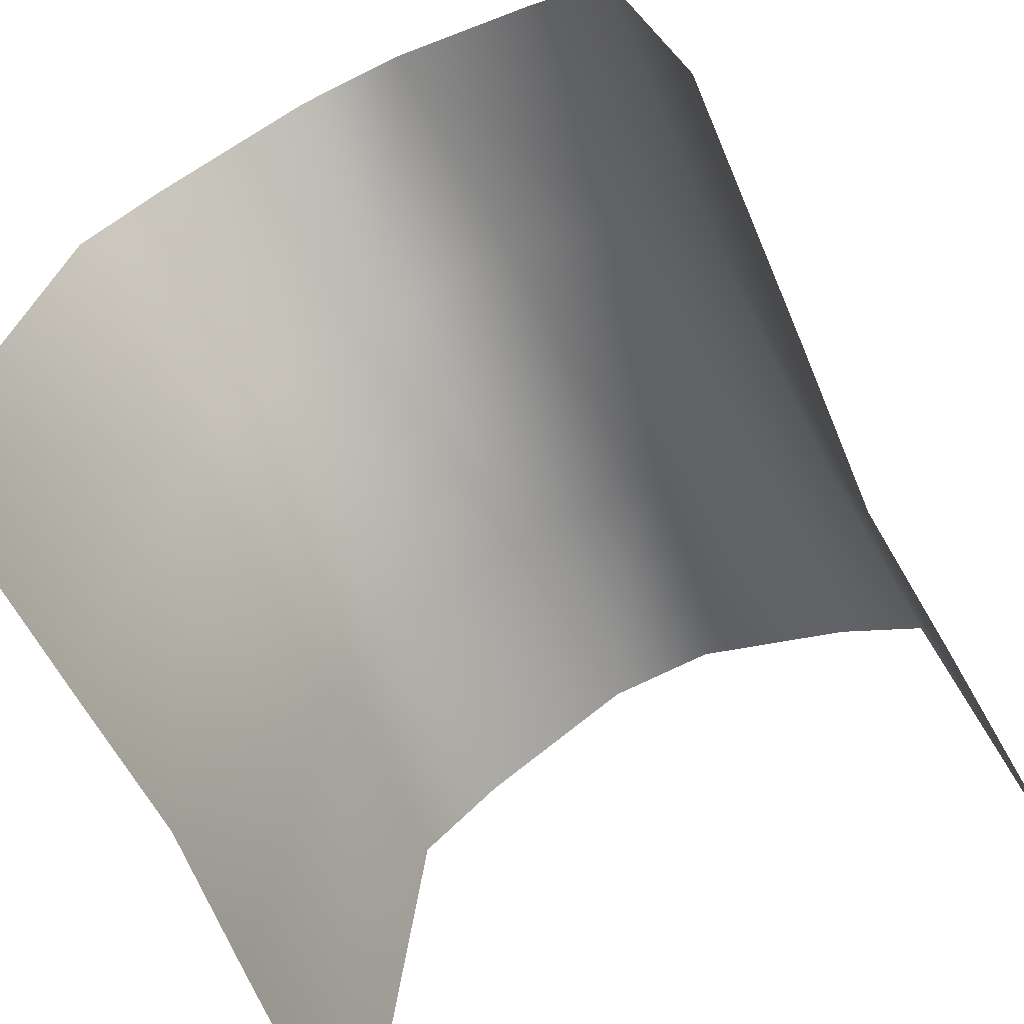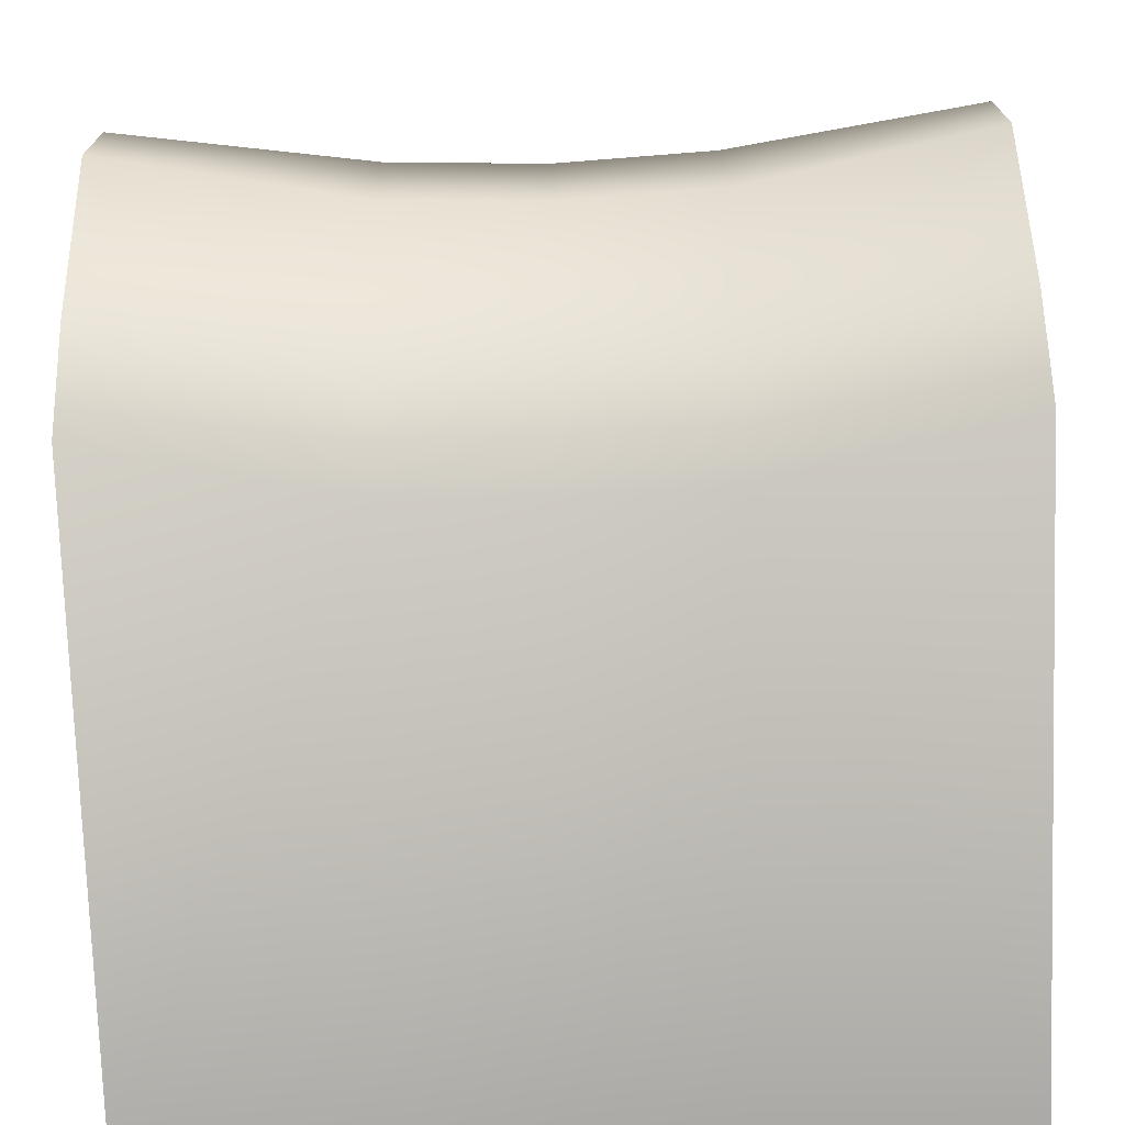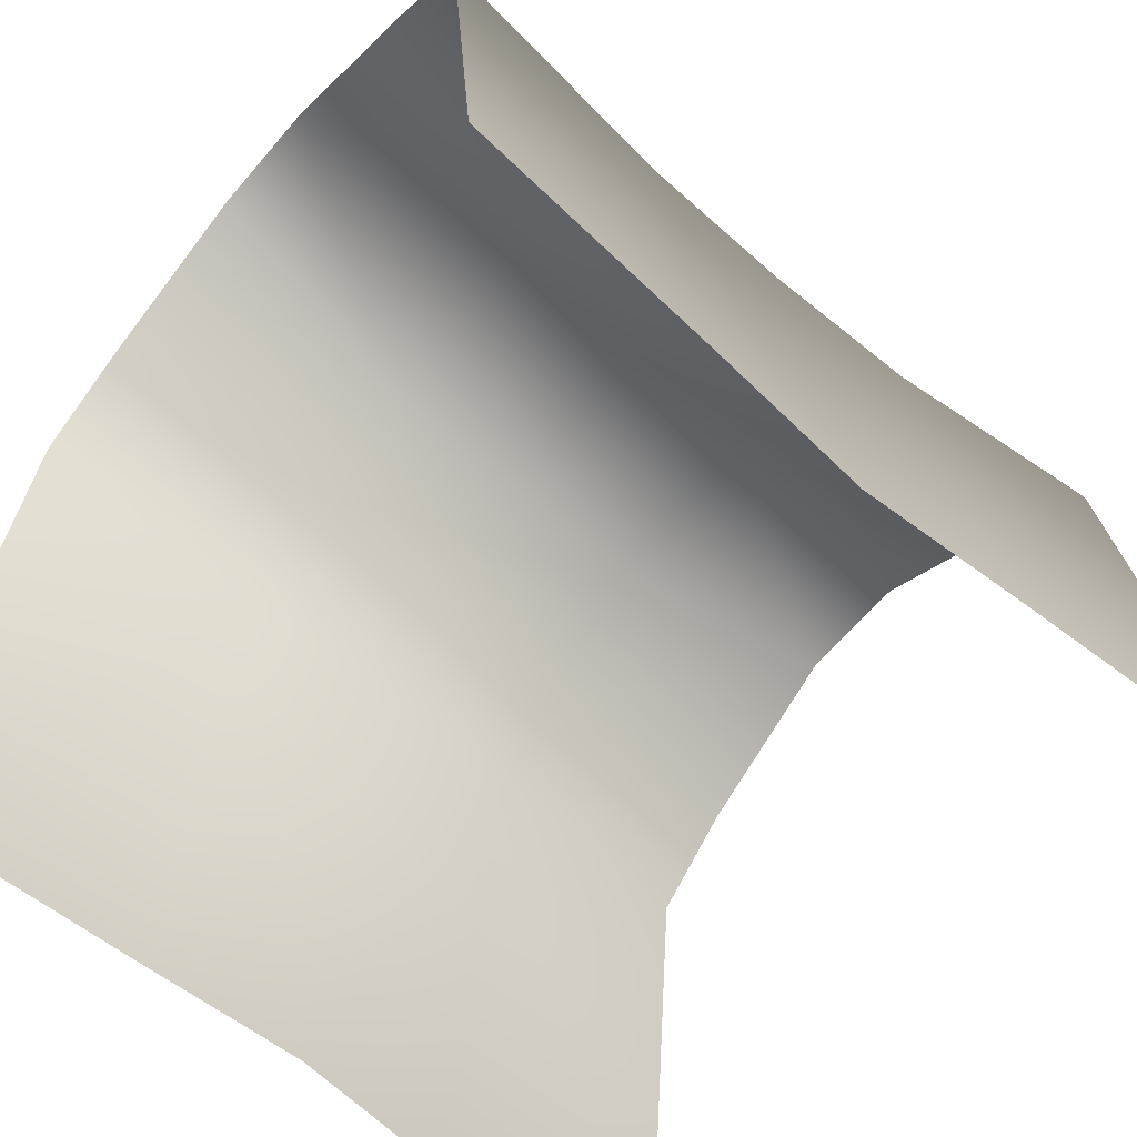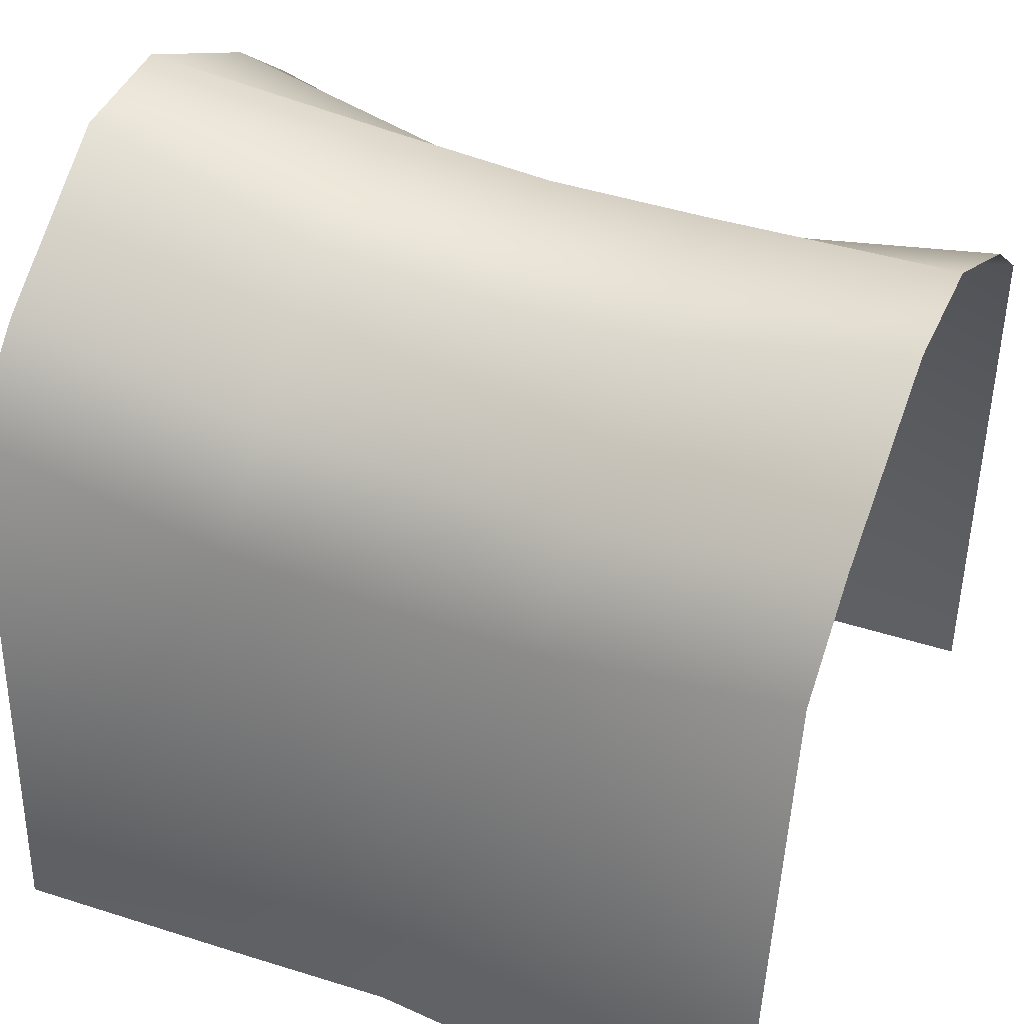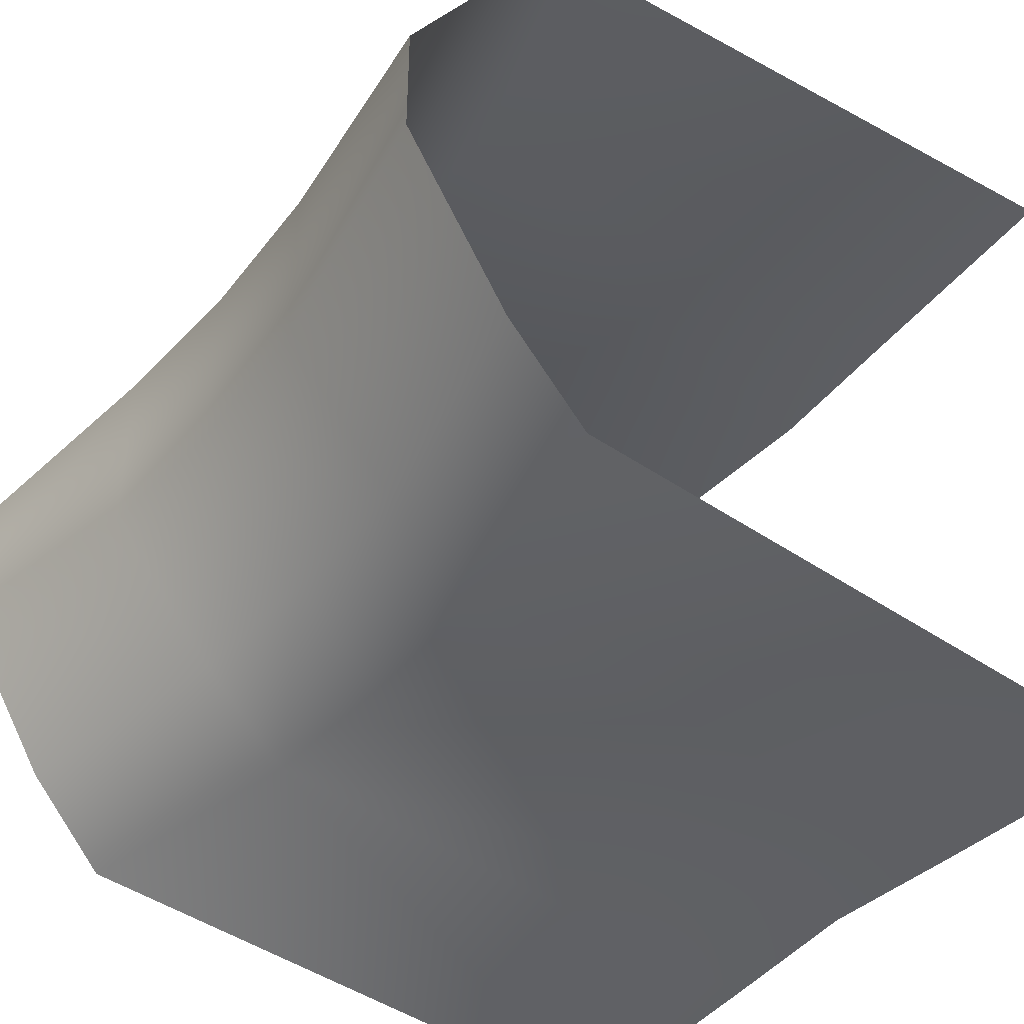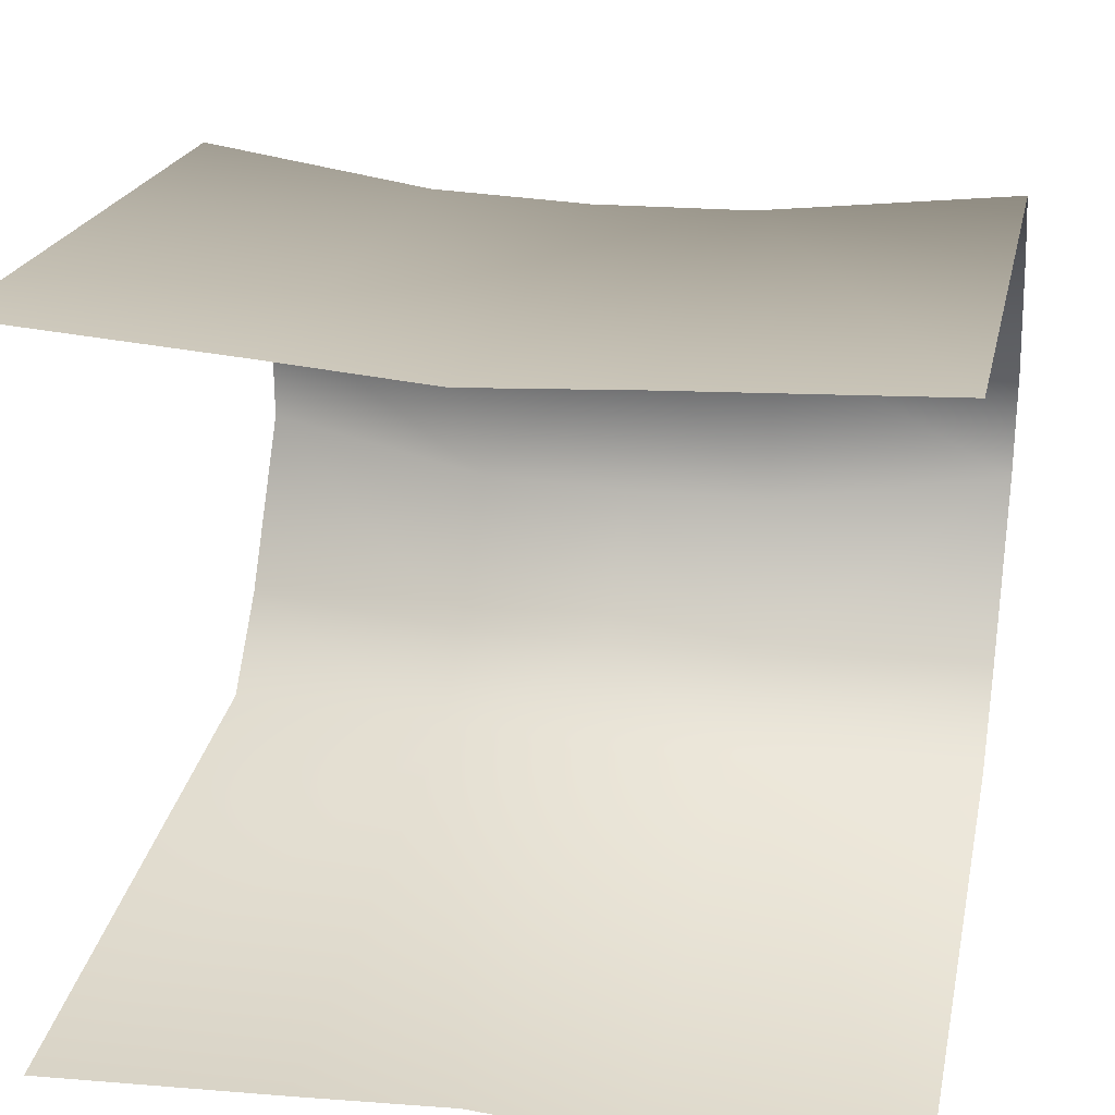
<metadata>
{"format":"obj","ext":"obj","renderer":"f3d","projection":"perspective","resolution":1024,"background":"white","views":[{"elev":-69.6,"azim":-63.4,"up":"+Y"},{"elev":-71.6,"azim":-178.0,"up":"+Z"},{"elev":-64.9,"azim":139.4,"up":"+Y"},{"elev":45.5,"azim":23.6,"up":"+Y"},{"elev":-41.0,"azim":-126.3,"up":"+Z"},{"elev":25.9,"azim":11.8,"up":"+Z"}]}
</metadata>
<code>
g wall_object4_2
v -0.5035 1.016 -0.07364
v -0.5035 0.8844 -0.2809
v -0.1957 0.821 -0.2712
v -0.1957 0.9643 -0.1129
v -0.5035 1.016 0.07364
v 3.995e-06 0.9556 -0.1128
v 3.995e-06 0.8132 -0.27
v 0.1928 0.821 -0.2712
v -0.1957 0.9643 0.1129
v 3.995e-06 0.9556 0.1128
v -0.1957 0.821 0.2712
v -0.5035 0.8844 0.2809
v 3.841e-06 0.8132 0.27
v 0.1928 0.9643 -0.1129
v 0.1928 0.9643 0.1129
v 0.1928 0.821 0.2712
v 0.5035 1.016 -0.07364
v 0.5035 0.8844 -0.2809
v 0.5035 1.016 0.07364
v 0.5035 0.8844 0.2809
v -0.5035 0.0007565 -0.4525
v -0.1957 0.0007565 -0.434
v -0.1957 0.7091 -0.3739
v -0.5035 0.7839 -0.3889
v -0.5035 0.8844 -0.2809
v -0.1957 0.821 -0.2712
v 4.014e-06 0.0007565 -0.4205
v 3.995e-06 0.8132 -0.27
v 3.995e-06 0.7016 -0.3709
v 0.1928 0.7091 -0.3739
v 0.1928 0.0007565 -0.434
v 0.1928 0.821 -0.2712
v 0.5035 0.0007565 -0.4525
v 0.5035 0.8844 -0.2809
v 0.5035 0.7839 -0.3889
v -0.1957 0.7091 0.3739
v -0.5035 0.7839 0.3889
v -0.5035 0.8844 0.2809
v -0.1957 0.821 0.2712
v -0.5035 0.0007566 0.4525
v -0.1957 0.0007565 0.4339
v 3.841e-06 0.8132 0.27
v 3.822e-06 0.0007566 0.4205
v 3.995e-06 0.7016 0.3708
v 0.1928 0.7091 0.3739
v 0.1928 0.821 0.2712
v 0.1928 0.0007565 0.4339
v 0.5035 0.8844 0.2809
v 0.5035 0.0007566 0.4525
v 0.5035 0.7839 0.3889
g wall_object4_2_0
f 3 2 1
f 4 3 1
f 4 1 5
f 4 6 3
f 6 7 3
f 8 7 6
f 9 4 5
f 6 4 10
f 4 9 10
f 9 5 11
f 5 12 11
f 11 13 9
f 13 10 9
f 14 8 6
f 6 10 14
f 15 10 13
f 10 15 14
f 16 15 13
f 14 17 8
f 14 15 17
f 17 18 8
f 15 19 17
f 15 16 19
f 16 20 19
f 23 22 21
f 24 23 21
f 23 24 25
f 26 23 25
f 22 23 27
f 26 28 23
f 23 29 27
f 28 29 23
f 29 30 27
f 30 29 28
f 30 31 27
f 32 30 28
f 31 30 33
f 32 34 30
f 30 35 33
f 34 35 30
f 38 37 36
f 39 38 36
f 36 37 40
f 41 36 40
f 39 36 42
f 36 41 43
f 36 44 42
f 44 36 43
f 42 44 45
f 45 44 43
f 46 42 45
f 47 45 43
f 46 45 48
f 45 47 49
f 45 50 48
f 50 45 49

</code>
